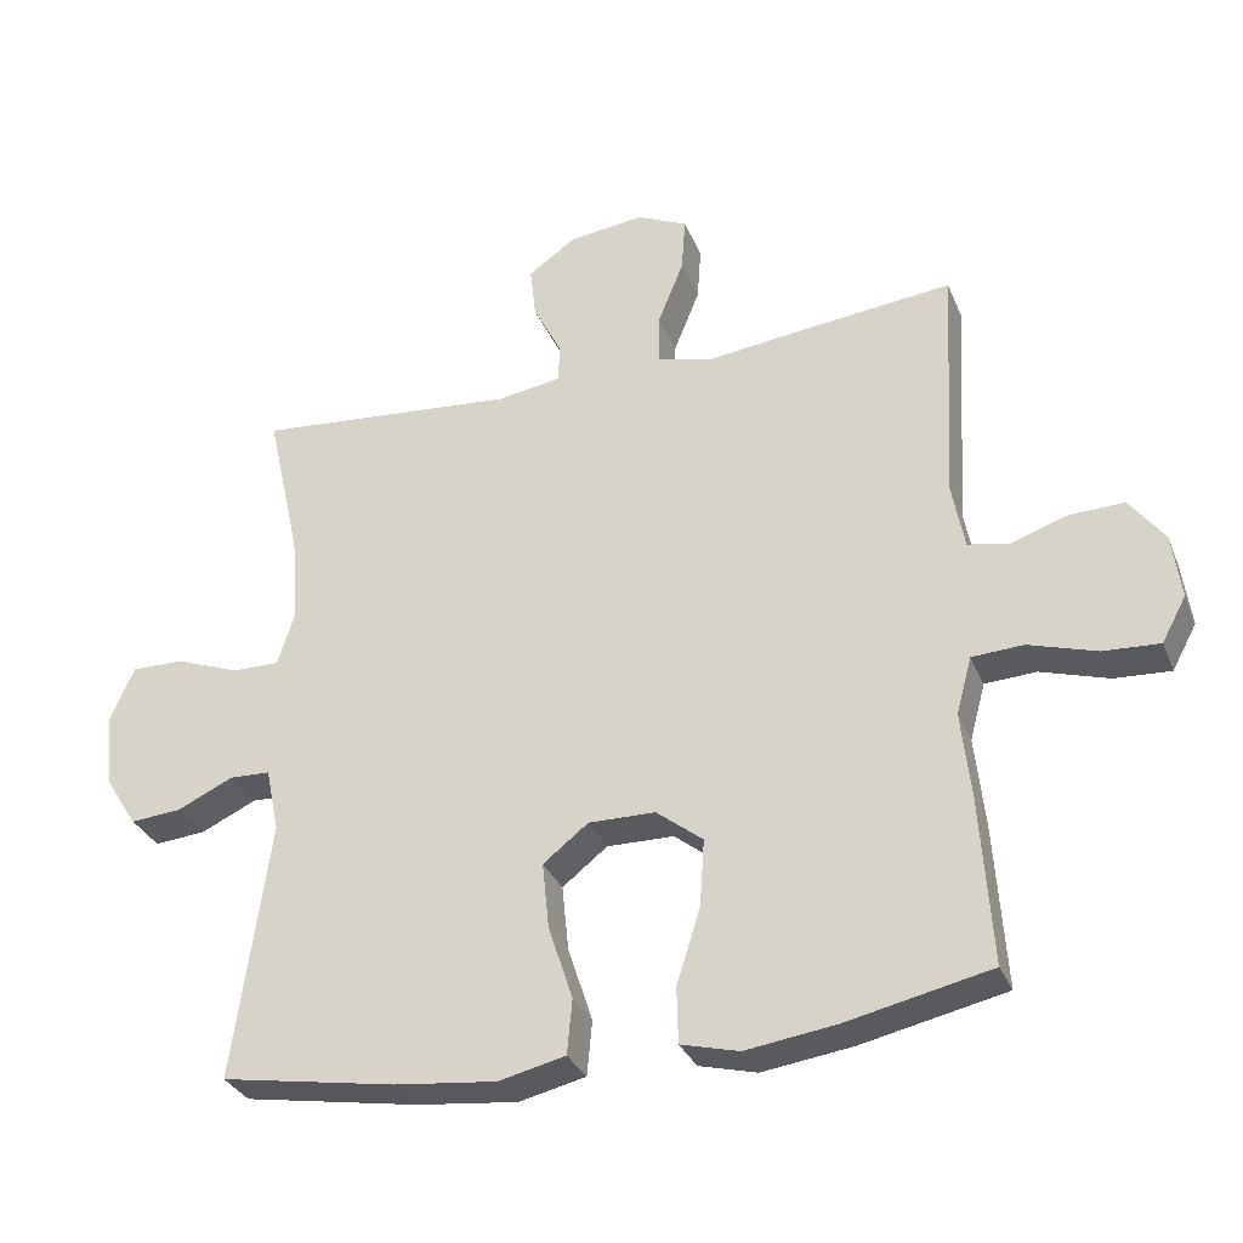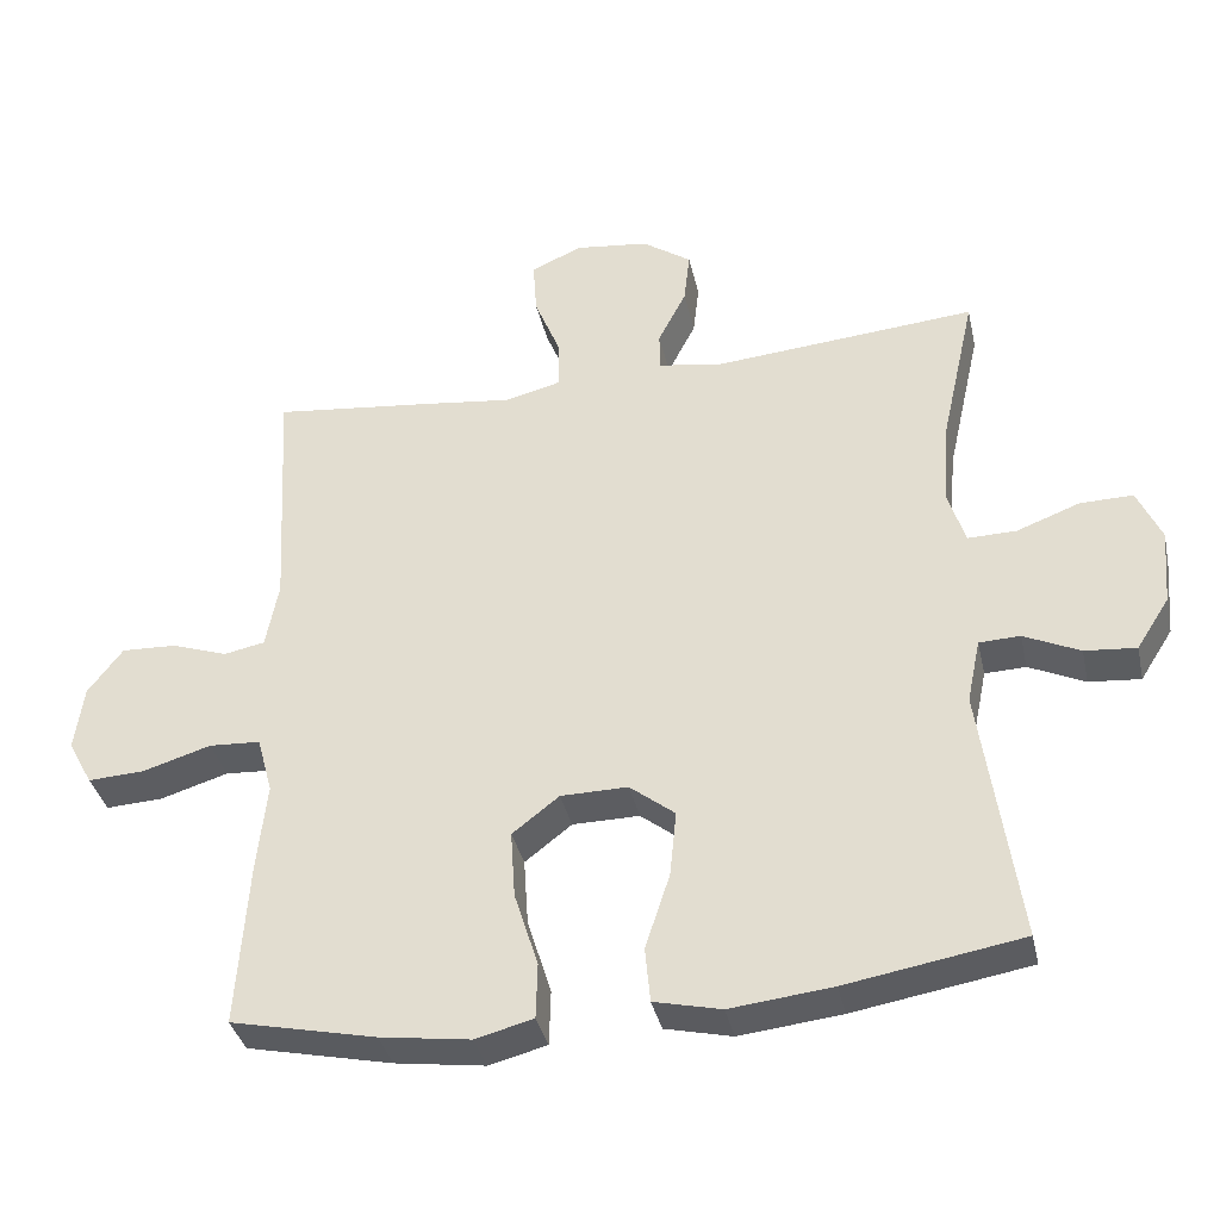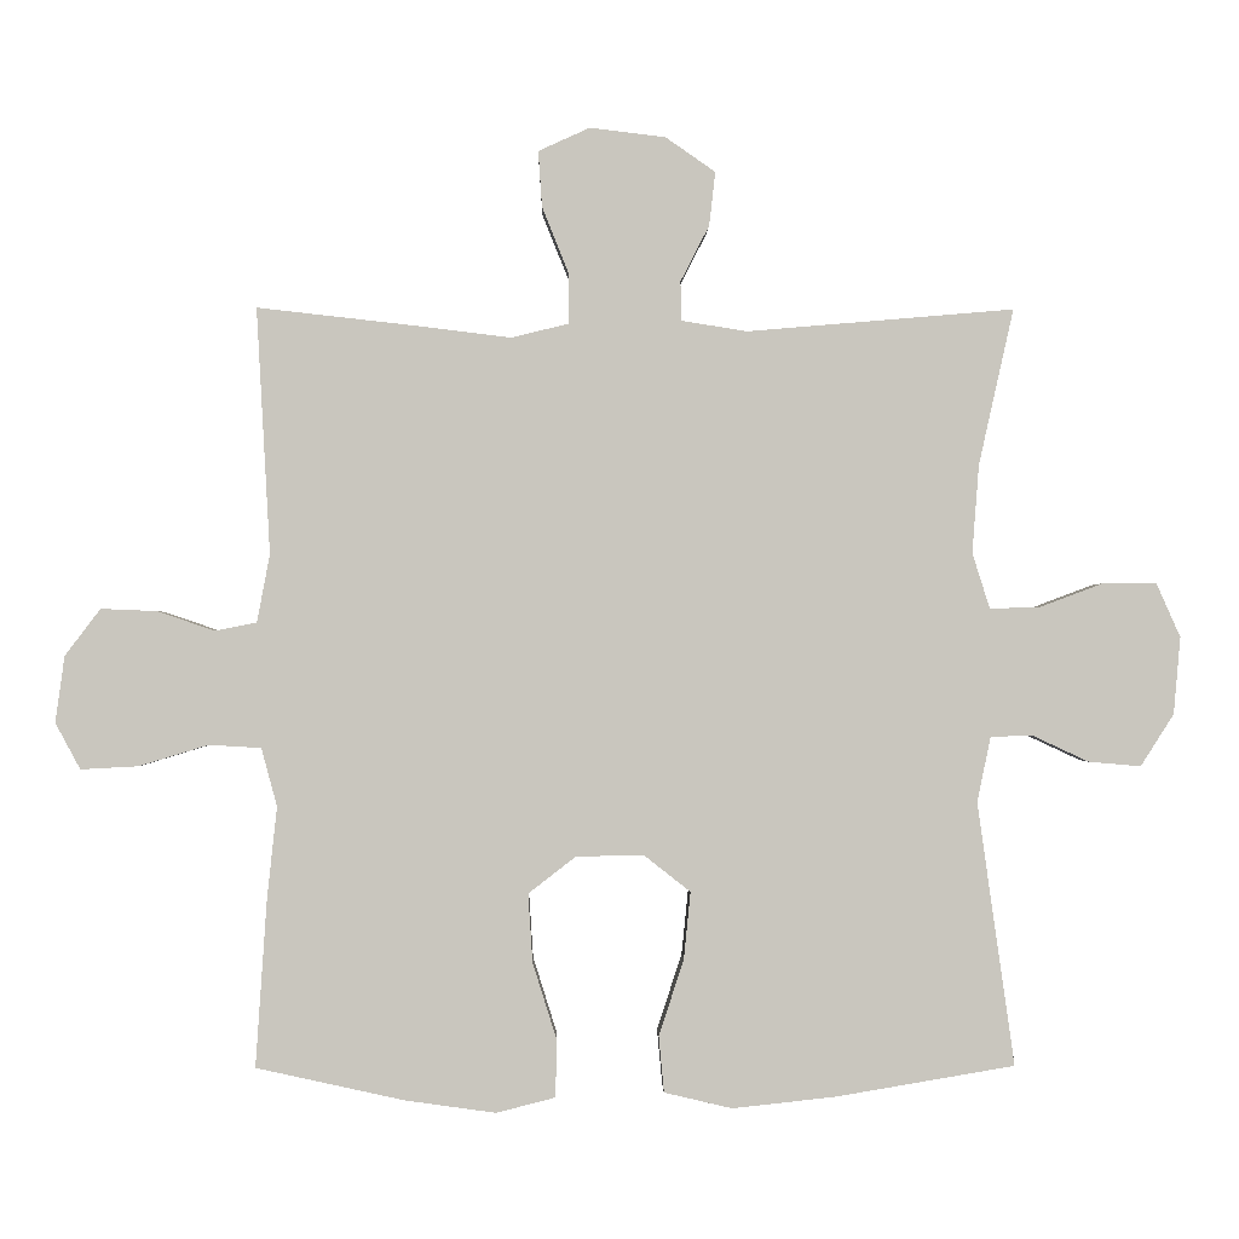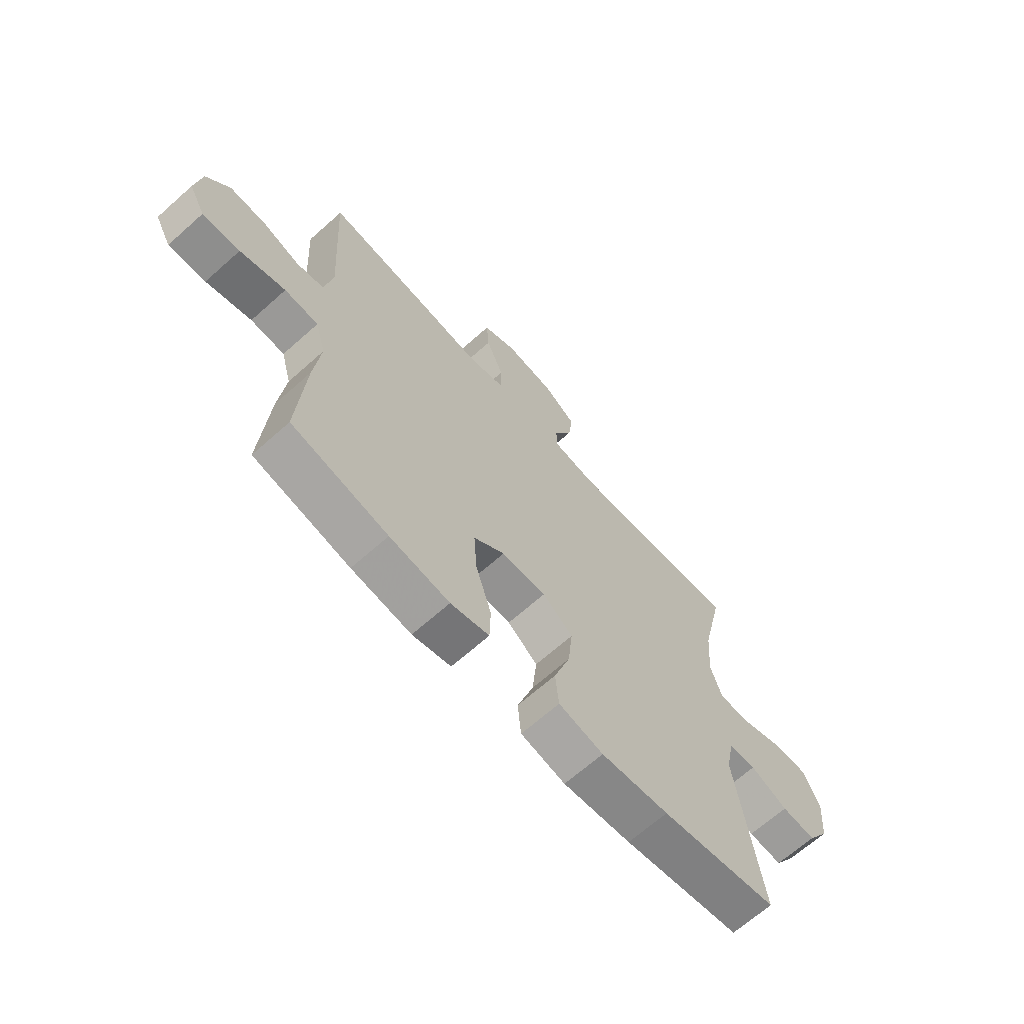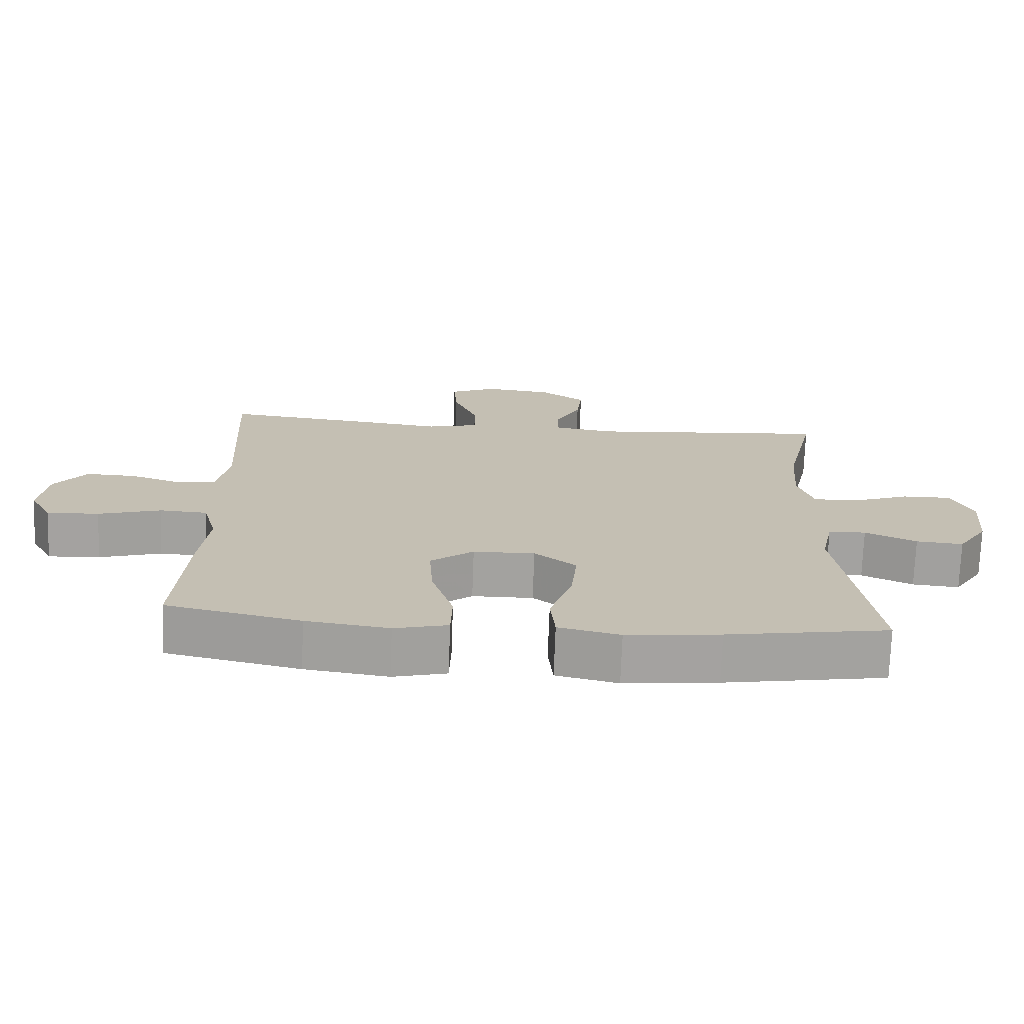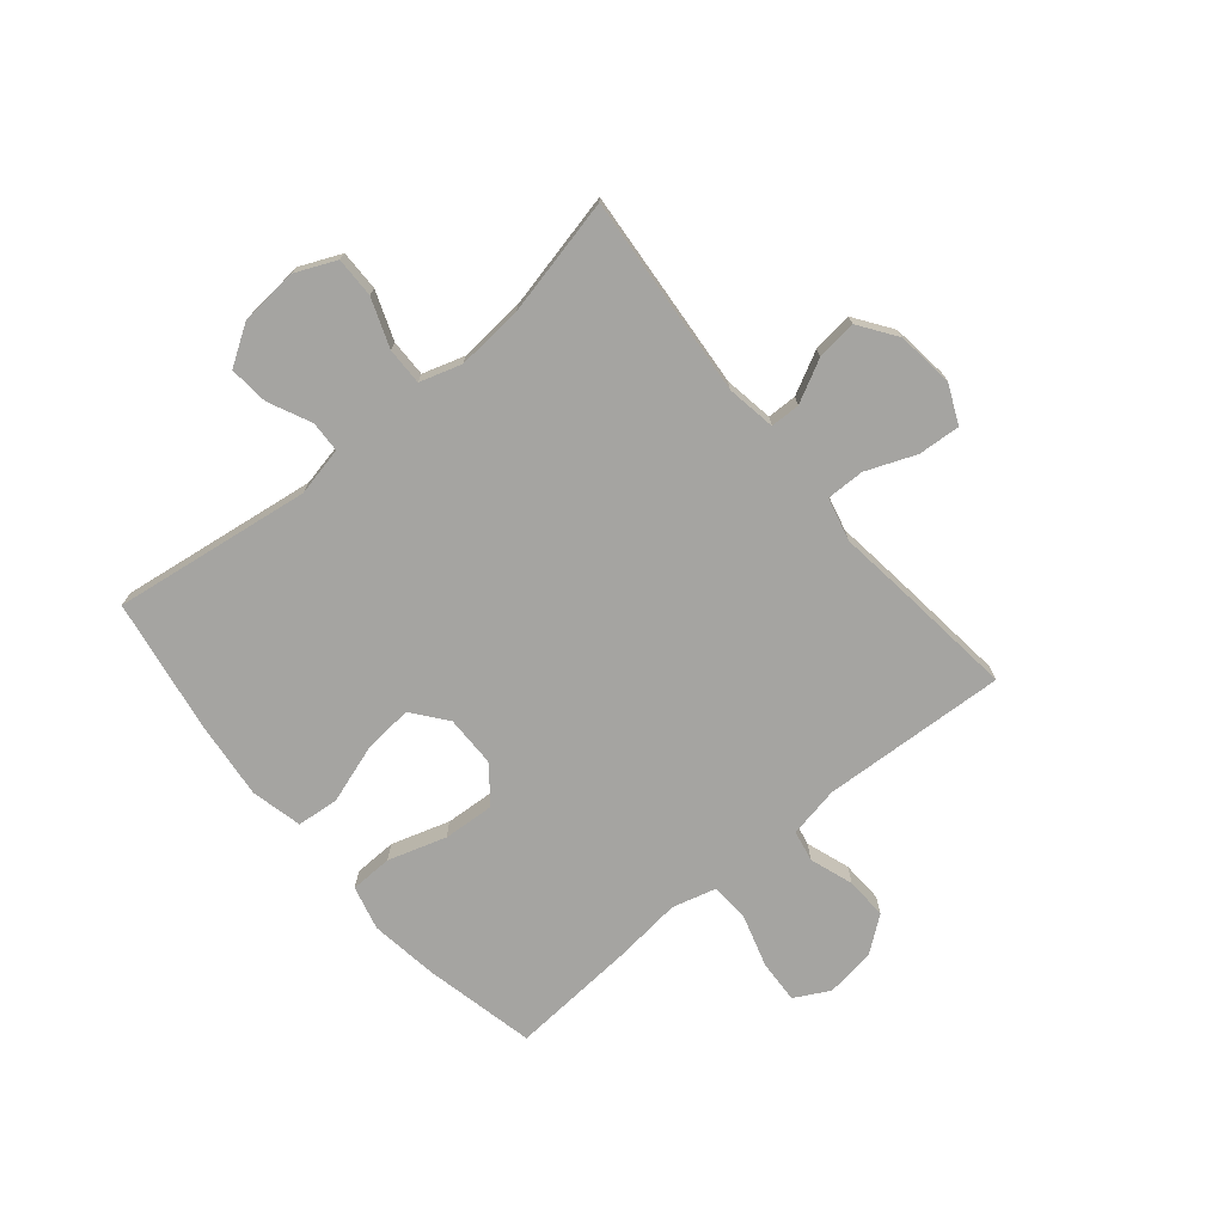
<metadata>
{"format":"obj","ext":"obj","renderer":"f3d","projection":"perspective","resolution":1024,"background":"white","views":[{"elev":-31.4,"azim":19.8,"up":"+Z"},{"elev":-36.6,"azim":-167.6,"up":"+Z"},{"elev":-0.7,"azim":178.9,"up":"+Z"},{"elev":-66.9,"azim":131.8,"up":"+Z"},{"elev":-72.5,"azim":177.9,"up":"+Z"},{"elev":-73.2,"azim":-50.1,"up":"+Y"}]}
</metadata>
<code>
v -0.5 0.07 0.5
v -0.147 0.07 0.47
v -0.06 0.07 0.484
v -0.059 0.07 0.536
v -0.097 0.07 0.61
v -0.105 0.07 0.681
v -0.039 0.07 0.727
v 0.061 0.07 0.739
v 0.129 0.07 0.708
v 0.124 0.07 0.634
v 0.089 0.07 0.547
v 0.088 0.07 0.48
v 0.164 0.07 0.461
v 0.286 0.07 0.476
v 0.5 0.07 0.5
v 0.482 0.07 0.175
v 0.499 0.07 0.085
v 0.554 0.07 0.074
v 0.63 0.07 0.1
v 0.704 0.07 0.103
v 0.751 0.07 0.041
v 0.763 0.07 -0.047
v 0.73 0.07 -0.108
v 0.654 0.07 -0.104
v 0.562 0.07 -0.076
v 0.493 0.07 -0.08
v 0.472 0.07 -0.157
v 0.485 0.07 -0.276
v 0.5 0.07 -0.5
v 0.305 0.07 -0.543
v 0.184 0.07 -0.56
v 0.106 0.07 -0.54
v 0.104 0.07 -0.465
v 0.136 0.07 -0.363
v 0.142 0.07 -0.272
v 0.079 0.07 -0.223
v -0.011 0.07 -0.222
v -0.072 0.07 -0.27
v -0.063 0.07 -0.359
v -0.03 0.07 -0.46
v -0.037 0.07 -0.534
v -0.127 0.07 -0.555
v -0.264 0.07 -0.54
v -0.5 0.07 -0.5
v -0.451 0.07 -0.152
v -0.469 0.07 -0.066
v -0.524 0.07 -0.064
v -0.599 0.07 -0.099
v -0.668 0.07 -0.105
v -0.712 0.07 -0.036
v -0.721 0.07 0.066
v -0.689 0.07 0.138
v -0.618 0.07 0.137
v -0.533 0.07 0.105
v -0.468 0.07 0.104
v -0.445 0.07 0.177
v -0.454 0.07 0.294
v -0.5 0 0.5
v -0.147 0 0.47
v -0.06 0 0.484
v -0.059 0 0.536
v -0.097 0 0.61
v -0.105 0 0.681
v -0.039 0 0.727
v 0.061 0 0.739
v 0.129 0 0.708
v 0.124 0 0.634
v 0.089 0 0.547
v 0.088 0 0.48
v 0.164 0 0.461
v 0.286 0 0.476
v 0.5 0 0.5
v 0.482 0 0.175
v 0.499 0 0.085
v 0.554 0 0.074
v 0.63 0 0.1
v 0.704 0 0.103
v 0.751 0 0.041
v 0.763 0 -0.047
v 0.73 0 -0.108
v 0.654 0 -0.104
v 0.562 0 -0.076
v 0.493 0 -0.08
v 0.472 0 -0.157
v 0.485 0 -0.276
v 0.5 0 -0.5
v 0.305 0 -0.543
v 0.184 0 -0.56
v 0.106 0 -0.54
v 0.104 0 -0.465
v 0.136 0 -0.363
v 0.142 0 -0.272
v 0.079 0 -0.223
v -0.011 0 -0.222
v -0.072 0 -0.27
v -0.063 0 -0.359
v -0.03 0 -0.46
v -0.037 0 -0.534
v -0.127 0 -0.555
v -0.264 0 -0.54
v -0.5 0 -0.5
v -0.451 0 -0.152
v -0.469 0 -0.066
v -0.524 0 -0.064
v -0.599 0 -0.099
v -0.668 0 -0.105
v -0.712 0 -0.036
v -0.721 0 0.066
v -0.689 0 0.138
v -0.618 0 0.137
v -0.533 0 0.105
v -0.468 0 0.104
v -0.445 0 0.177
v -0.454 0 0.294
f 52 53 54
f 51 52 54
f 50 51 54
f 49 50 54
f 48 49 54
f 47 48 54
f 46 47 54 55
f 45 46 55 56
f 43 44 45
f 42 43 45
f 41 42 45
f 40 41 45
f 39 40 45
f 38 39 45 56
f 32 33 34
f 31 32 34
f 30 31 34
f 29 30 34
f 28 29 34
f 27 28 34
f 26 27 34 35
f 23 24 25
f 22 23 25
f 21 22 25
f 20 21 25
f 19 20 25
f 18 19 25
f 17 18 25 26
f 26 35 36
f 17 26 36
f 16 17 36
f 16 36 37
f 15 16 37
f 14 15 37
f 13 14 37
f 9 10 11
f 8 9 11
f 7 8 11
f 6 7 11
f 5 6 11
f 4 5 11
f 3 4 11 12
f 57 1 2
f 38 56 57
f 37 38 57
f 13 37 57
f 12 13 57
f 3 12 57
f 2 3 57
f 111 110 109
f 111 109 108
f 111 108 107
f 111 107 106
f 111 106 105
f 111 105 104
f 112 111 104 103
f 113 112 103 102
f 102 101 100
f 102 100 99
f 102 99 98
f 102 98 97
f 102 97 96
f 113 102 96 95
f 91 90 89
f 91 89 88
f 91 88 87
f 91 87 86
f 91 86 85
f 91 85 84
f 92 91 84 83
f 82 81 80
f 82 80 79
f 82 79 78
f 82 78 77
f 82 77 76
f 82 76 75
f 83 82 75 74
f 93 92 83
f 93 83 74
f 93 74 73
f 94 93 73
f 94 73 72
f 94 72 71
f 94 71 70
f 68 67 66
f 68 66 65
f 68 65 64
f 68 64 63
f 68 63 62
f 68 62 61
f 69 68 61 60
f 59 58 114
f 114 113 95
f 114 95 94
f 114 94 70
f 114 70 69
f 114 69 60
f 114 60 59
f 1 58 59 2
f 2 59 60 3
f 3 60 61 4
f 4 61 62 5
f 5 62 63 6
f 6 63 64 7
f 7 64 65 8
f 8 65 66 9
f 9 66 67 10
f 10 67 68 11
f 11 68 69 12
f 12 69 70 13
f 13 70 71 14
f 14 71 72 15
f 15 72 73 16
f 16 73 74 17
f 17 74 75 18
f 18 75 76 19
f 19 76 77 20
f 20 77 78 21
f 21 78 79 22
f 22 79 80 23
f 23 80 81 24
f 24 81 82 25
f 25 82 83 26
f 26 83 84 27
f 27 84 85 28
f 28 85 86 29
f 29 86 87 30
f 30 87 88 31
f 31 88 89 32
f 32 89 90 33
f 33 90 91 34
f 34 91 92 35
f 35 92 93 36
f 36 93 94 37
f 37 94 95 38
f 38 95 96 39
f 39 96 97 40
f 40 97 98 41
f 41 98 99 42
f 42 99 100 43
f 43 100 101 44
f 44 101 102 45
f 45 102 103 46
f 46 103 104 47
f 47 104 105 48
f 48 105 106 49
f 49 106 107 50
f 50 107 108 51
f 51 108 109 52
f 52 109 110 53
f 53 110 111 54
f 54 111 112 55
f 55 112 113 56
f 56 113 114 57
f 57 114 58 1

</code>
